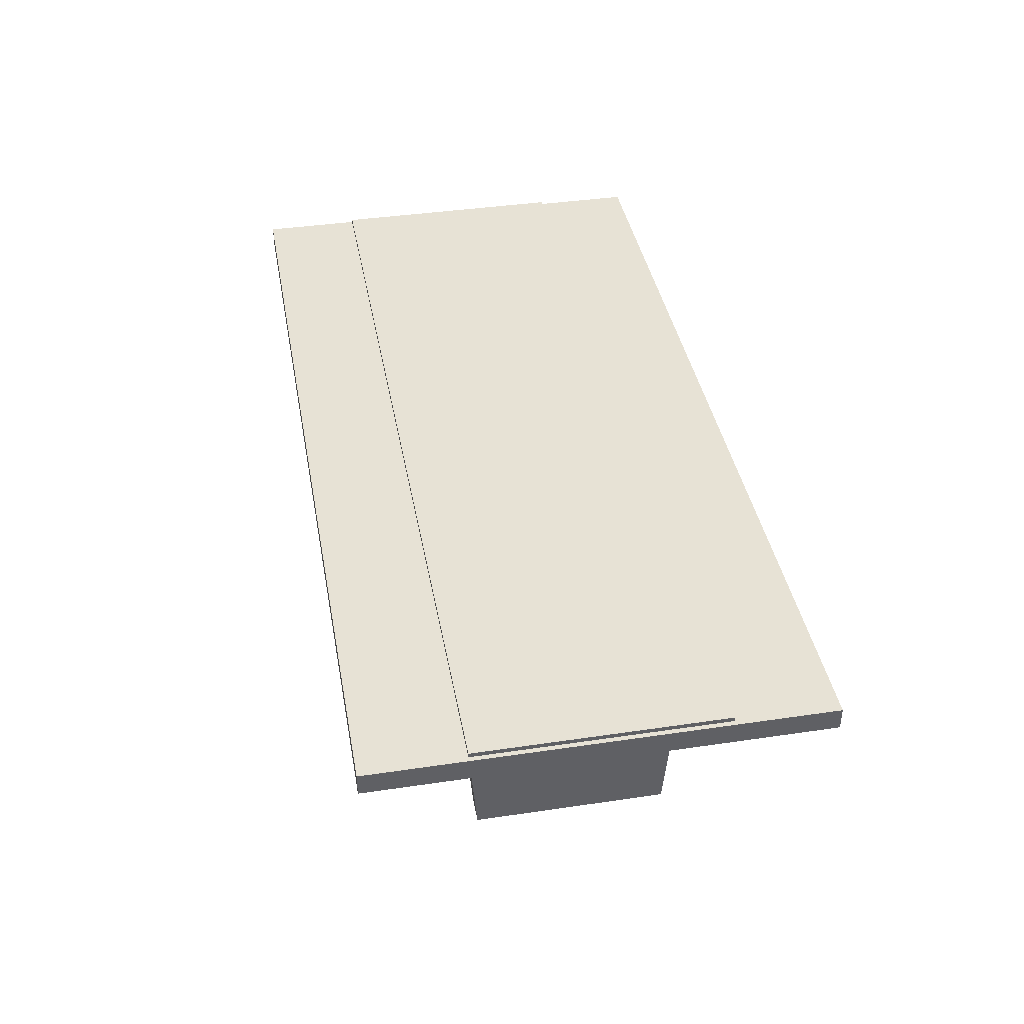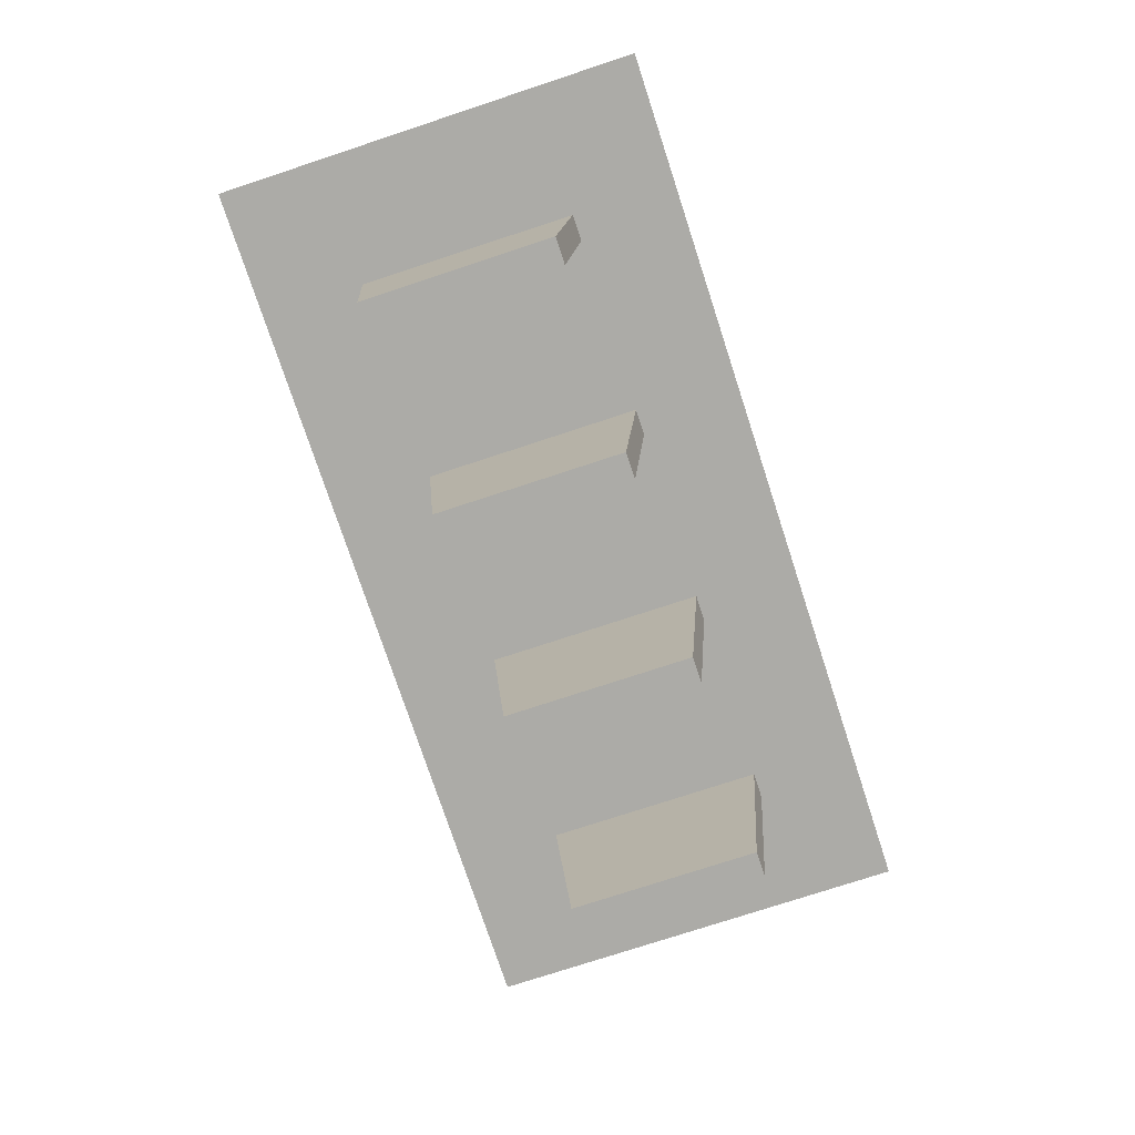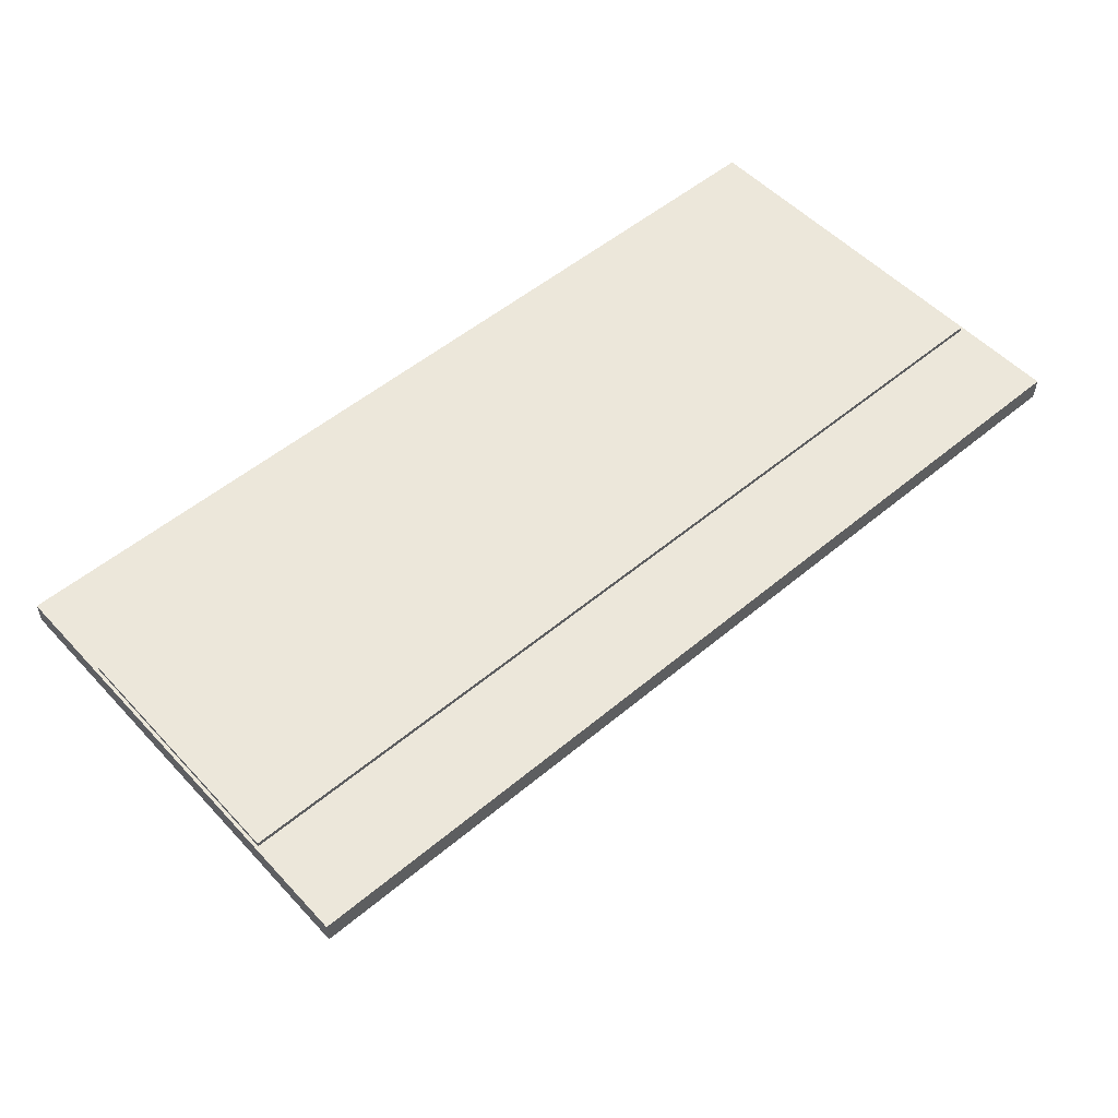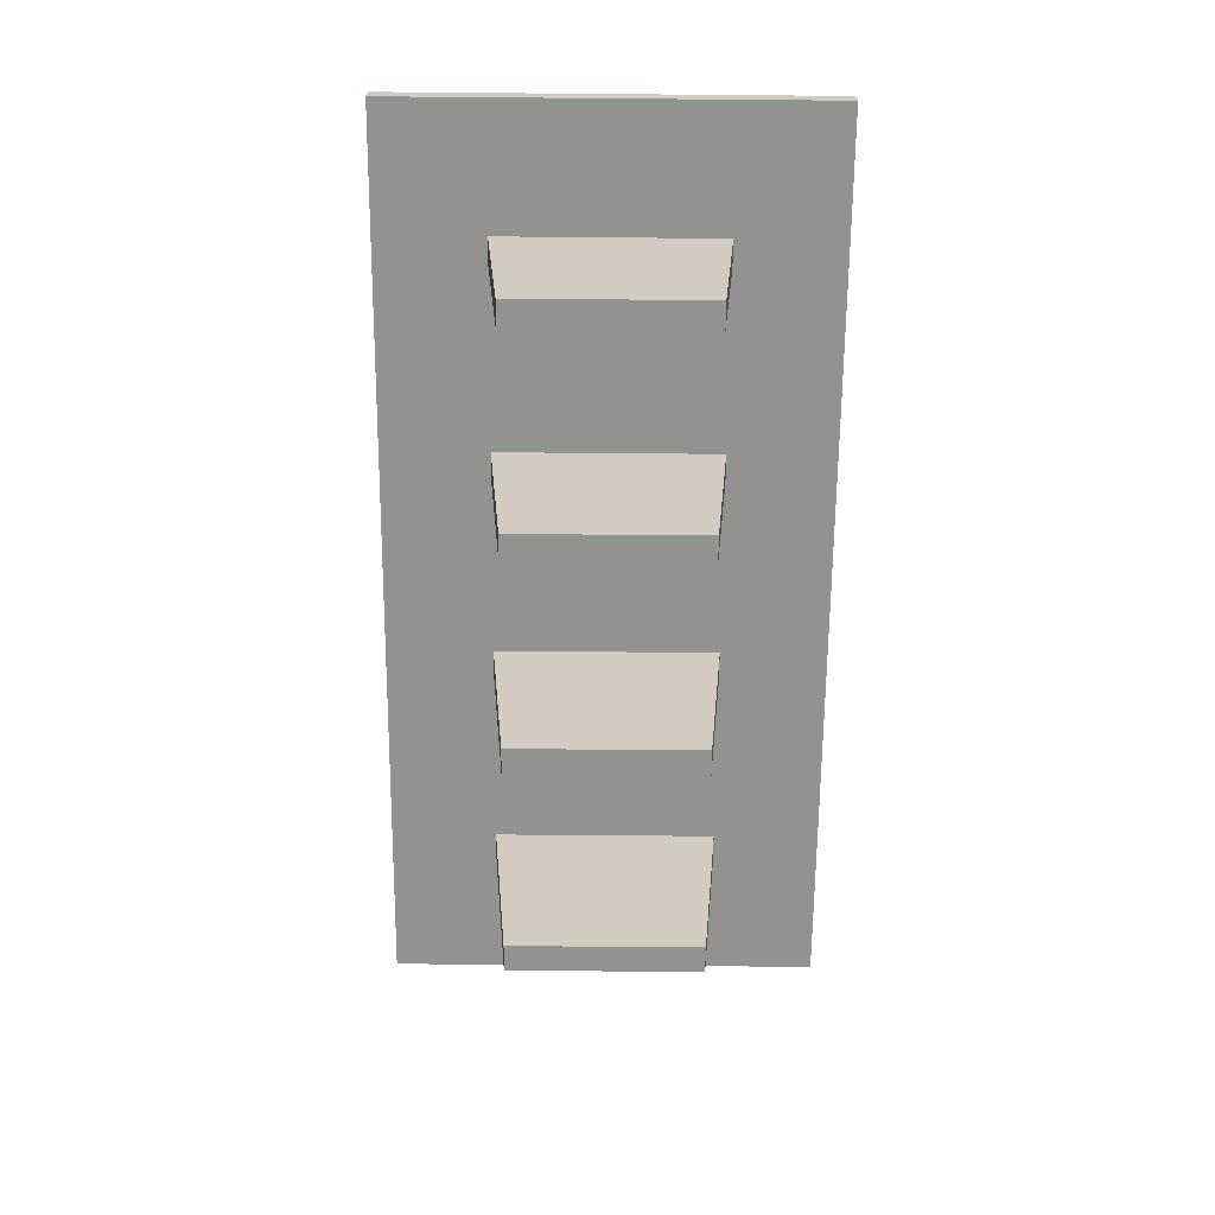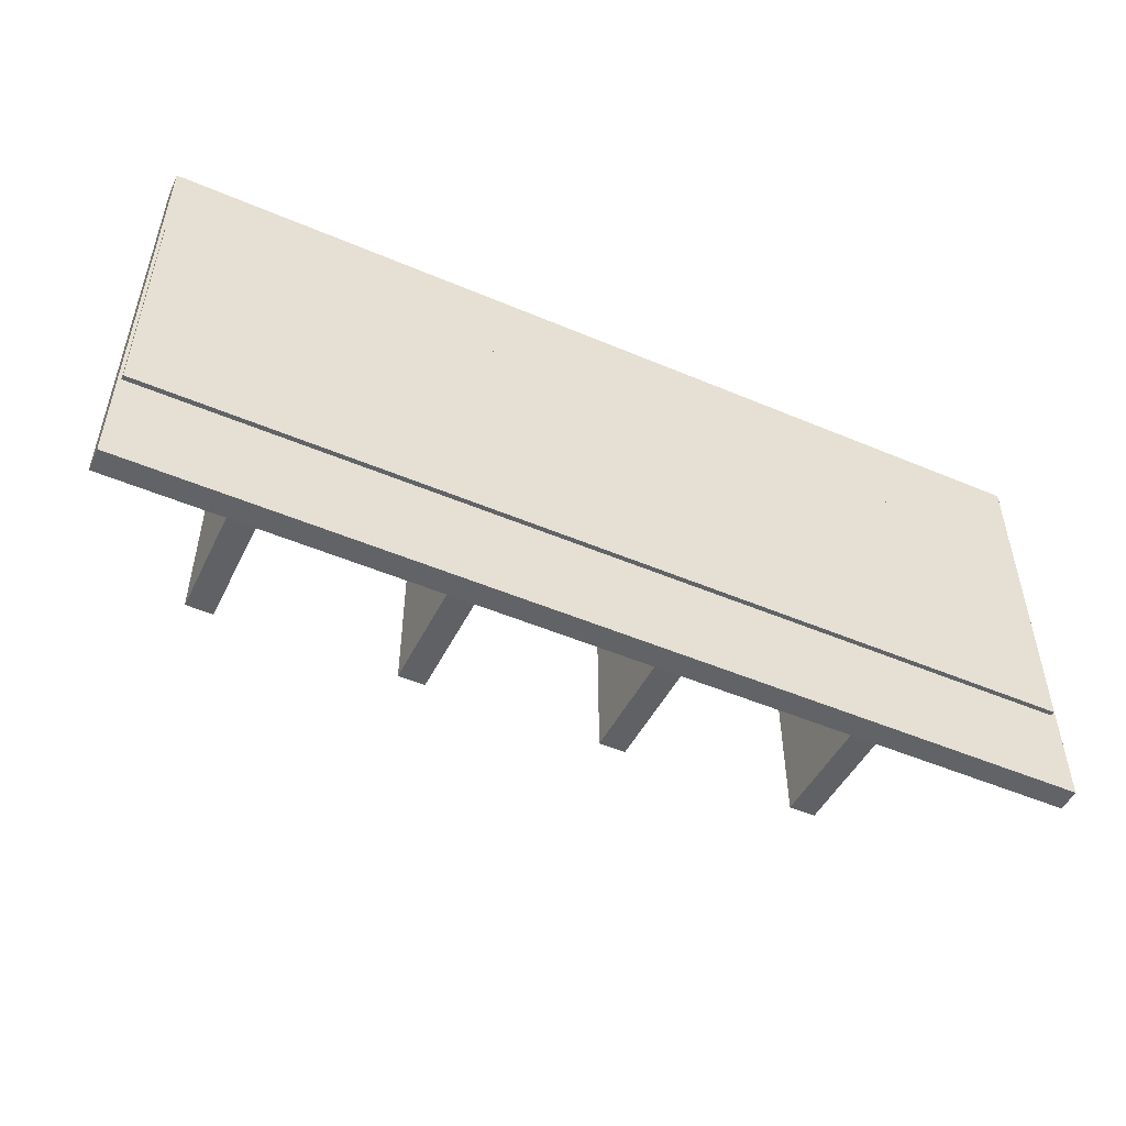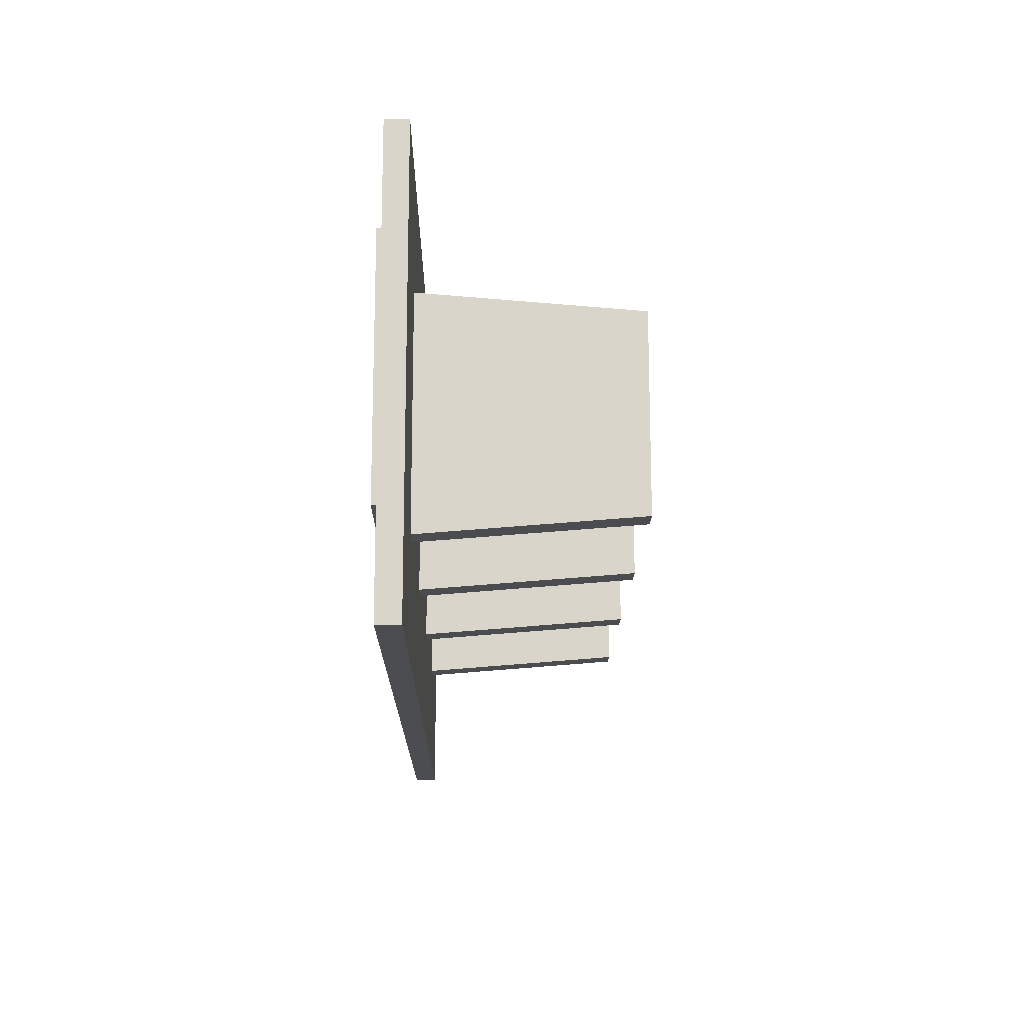
<metadata>
{"format":"obj","ext":"obj","renderer":"f3d","projection":"perspective","resolution":1024,"background":"white","views":[{"elev":40.4,"azim":-100.3,"up":"+Y"},{"elev":-76.2,"azim":108.2,"up":"+Y"},{"elev":53.2,"azim":138.2,"up":"+Y"},{"elev":-66.3,"azim":-90.5,"up":"+Y"},{"elev":-50.8,"azim":155.2,"up":"+Z"},{"elev":-15.6,"azim":-90.6,"up":"+Z"}]}
</metadata>
<code>
v -3.516 0 2.777
v -2.718 0 2.777
v -3.516 6.201 3.283
v -2.718 6.201 3.283
v -3.516 6.201 -3.283
v -2.718 6.201 -3.283
v -3.516 0 -2.777
v -2.718 0 -2.777
v -13.14 6.717 3.516
v 13.18 6.717 3.516
v -13.14 6.902 3.516
v 13.18 6.902 3.516
v -13.14 6.902 -3.516
v 13.18 6.902 -3.516
v -13.14 6.717 -3.516
v 13.18 6.717 -3.516
v -13.27 6.115 6.399
v 13.27 6.115 6.399
v -13.27 6.771 6.399
v 13.27 6.771 6.399
v -13.27 6.771 -6.399
v 13.27 6.771 -6.399
v -13.27 6.115 -6.399
v 13.27 6.115 -6.399
v -9.604 0 2.777
v -8.806 0 2.777
v -9.604 6.201 3.283
v -8.806 6.201 3.283
v -9.604 6.201 -3.283
v -8.806 6.201 -3.283
v -9.604 0 -2.777
v -8.806 0 -2.777
v 8.659 0 2.777
v 9.458 0 2.777
v 8.659 6.201 3.283
v 9.458 6.201 3.283
v 8.659 6.201 -3.283
v 9.458 6.201 -3.283
v 8.659 0 -2.777
v 9.458 0 -2.777
v 2.571 0 2.777
v 3.37 0 2.777
v 2.571 6.201 3.283
v 3.37 6.201 3.283
v 2.571 6.201 -3.283
v 3.37 6.201 -3.283
v 2.571 0 -2.777
v 3.37 0 -2.777
f 1 2 4 3
f 3 4 6 5
f 5 6 8 7
f 7 8 2 1
f 2 8 6 4
f 7 1 3 5
f 9 10 12 11
f 11 12 14 13
f 13 14 16 15
f 10 16 14 12
f 15 9 11 13
f 17 18 20 19
f 19 20 22 21
f 21 22 24 23
f 23 24 18 17
f 18 24 22 20
f 23 17 19 21
f 25 26 28 27
f 27 28 30 29
f 29 30 32 31
f 31 32 26 25
f 26 32 30 28
f 31 25 27 29
f 33 34 36 35
f 35 36 38 37
f 37 38 40 39
f 39 40 34 33
f 34 40 38 36
f 39 33 35 37
f 41 42 44 43
f 43 44 46 45
f 45 46 48 47
f 47 48 42 41
f 42 48 46 44
f 47 41 43 45

</code>
